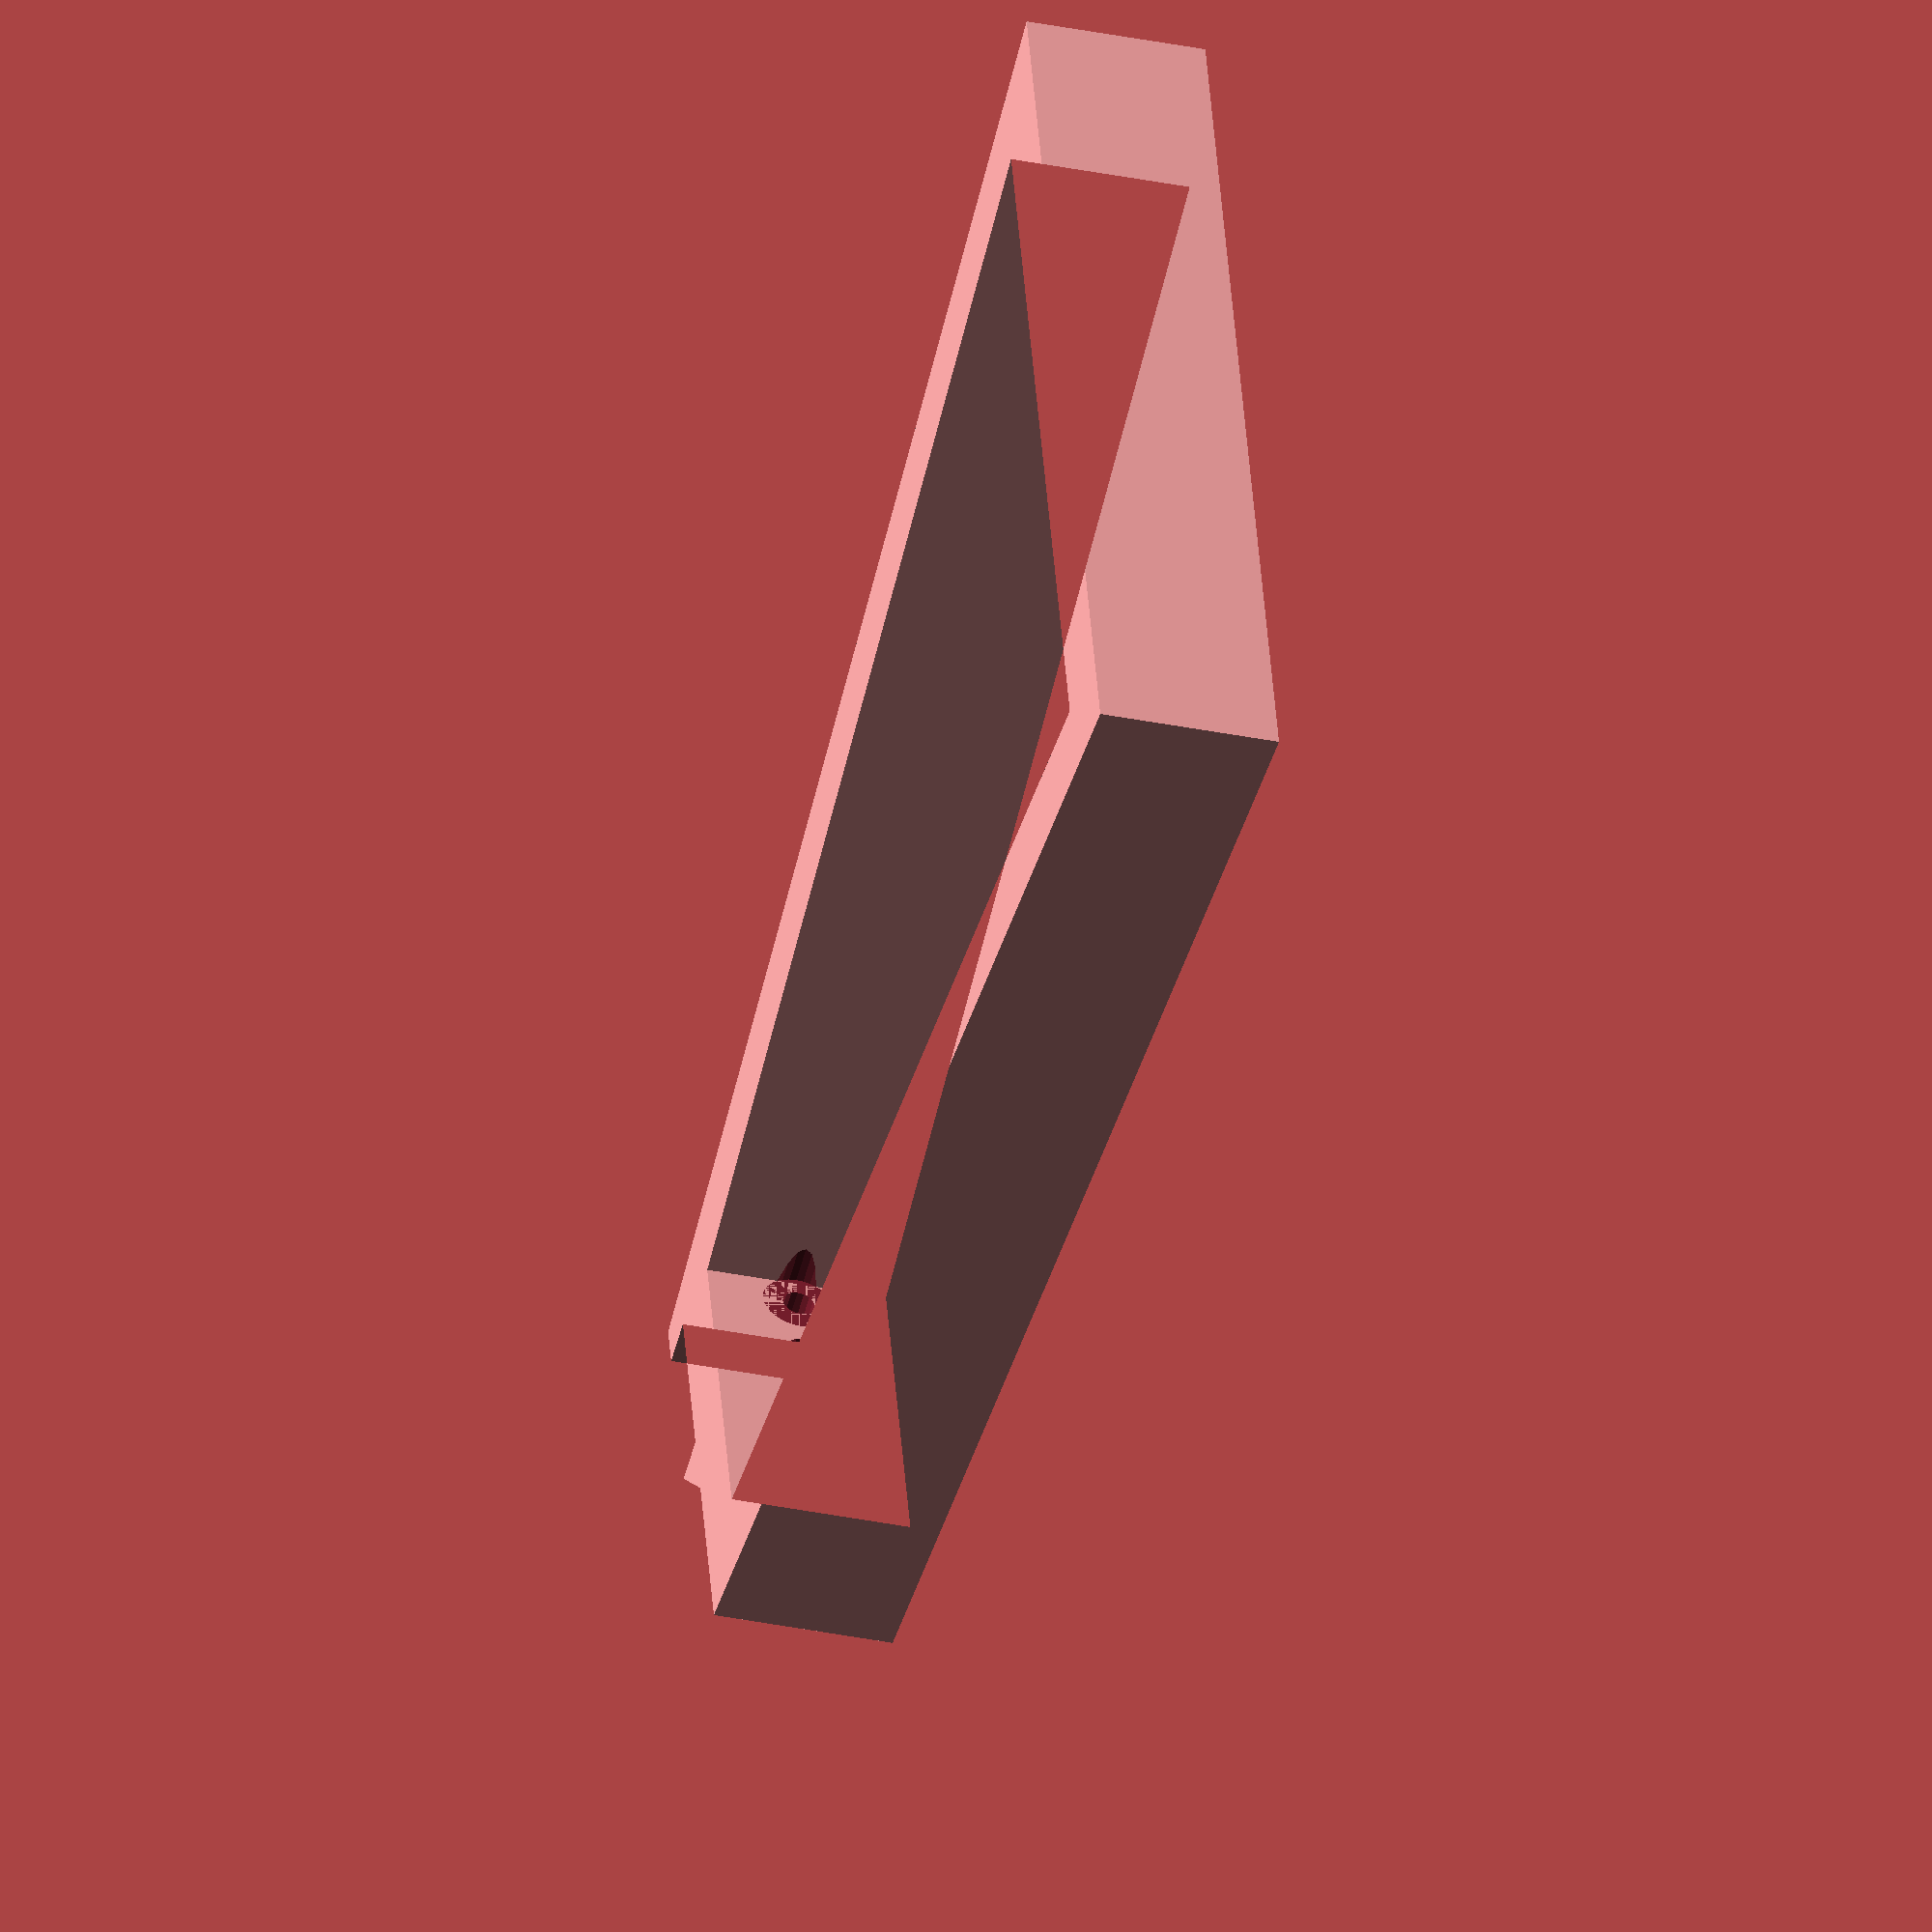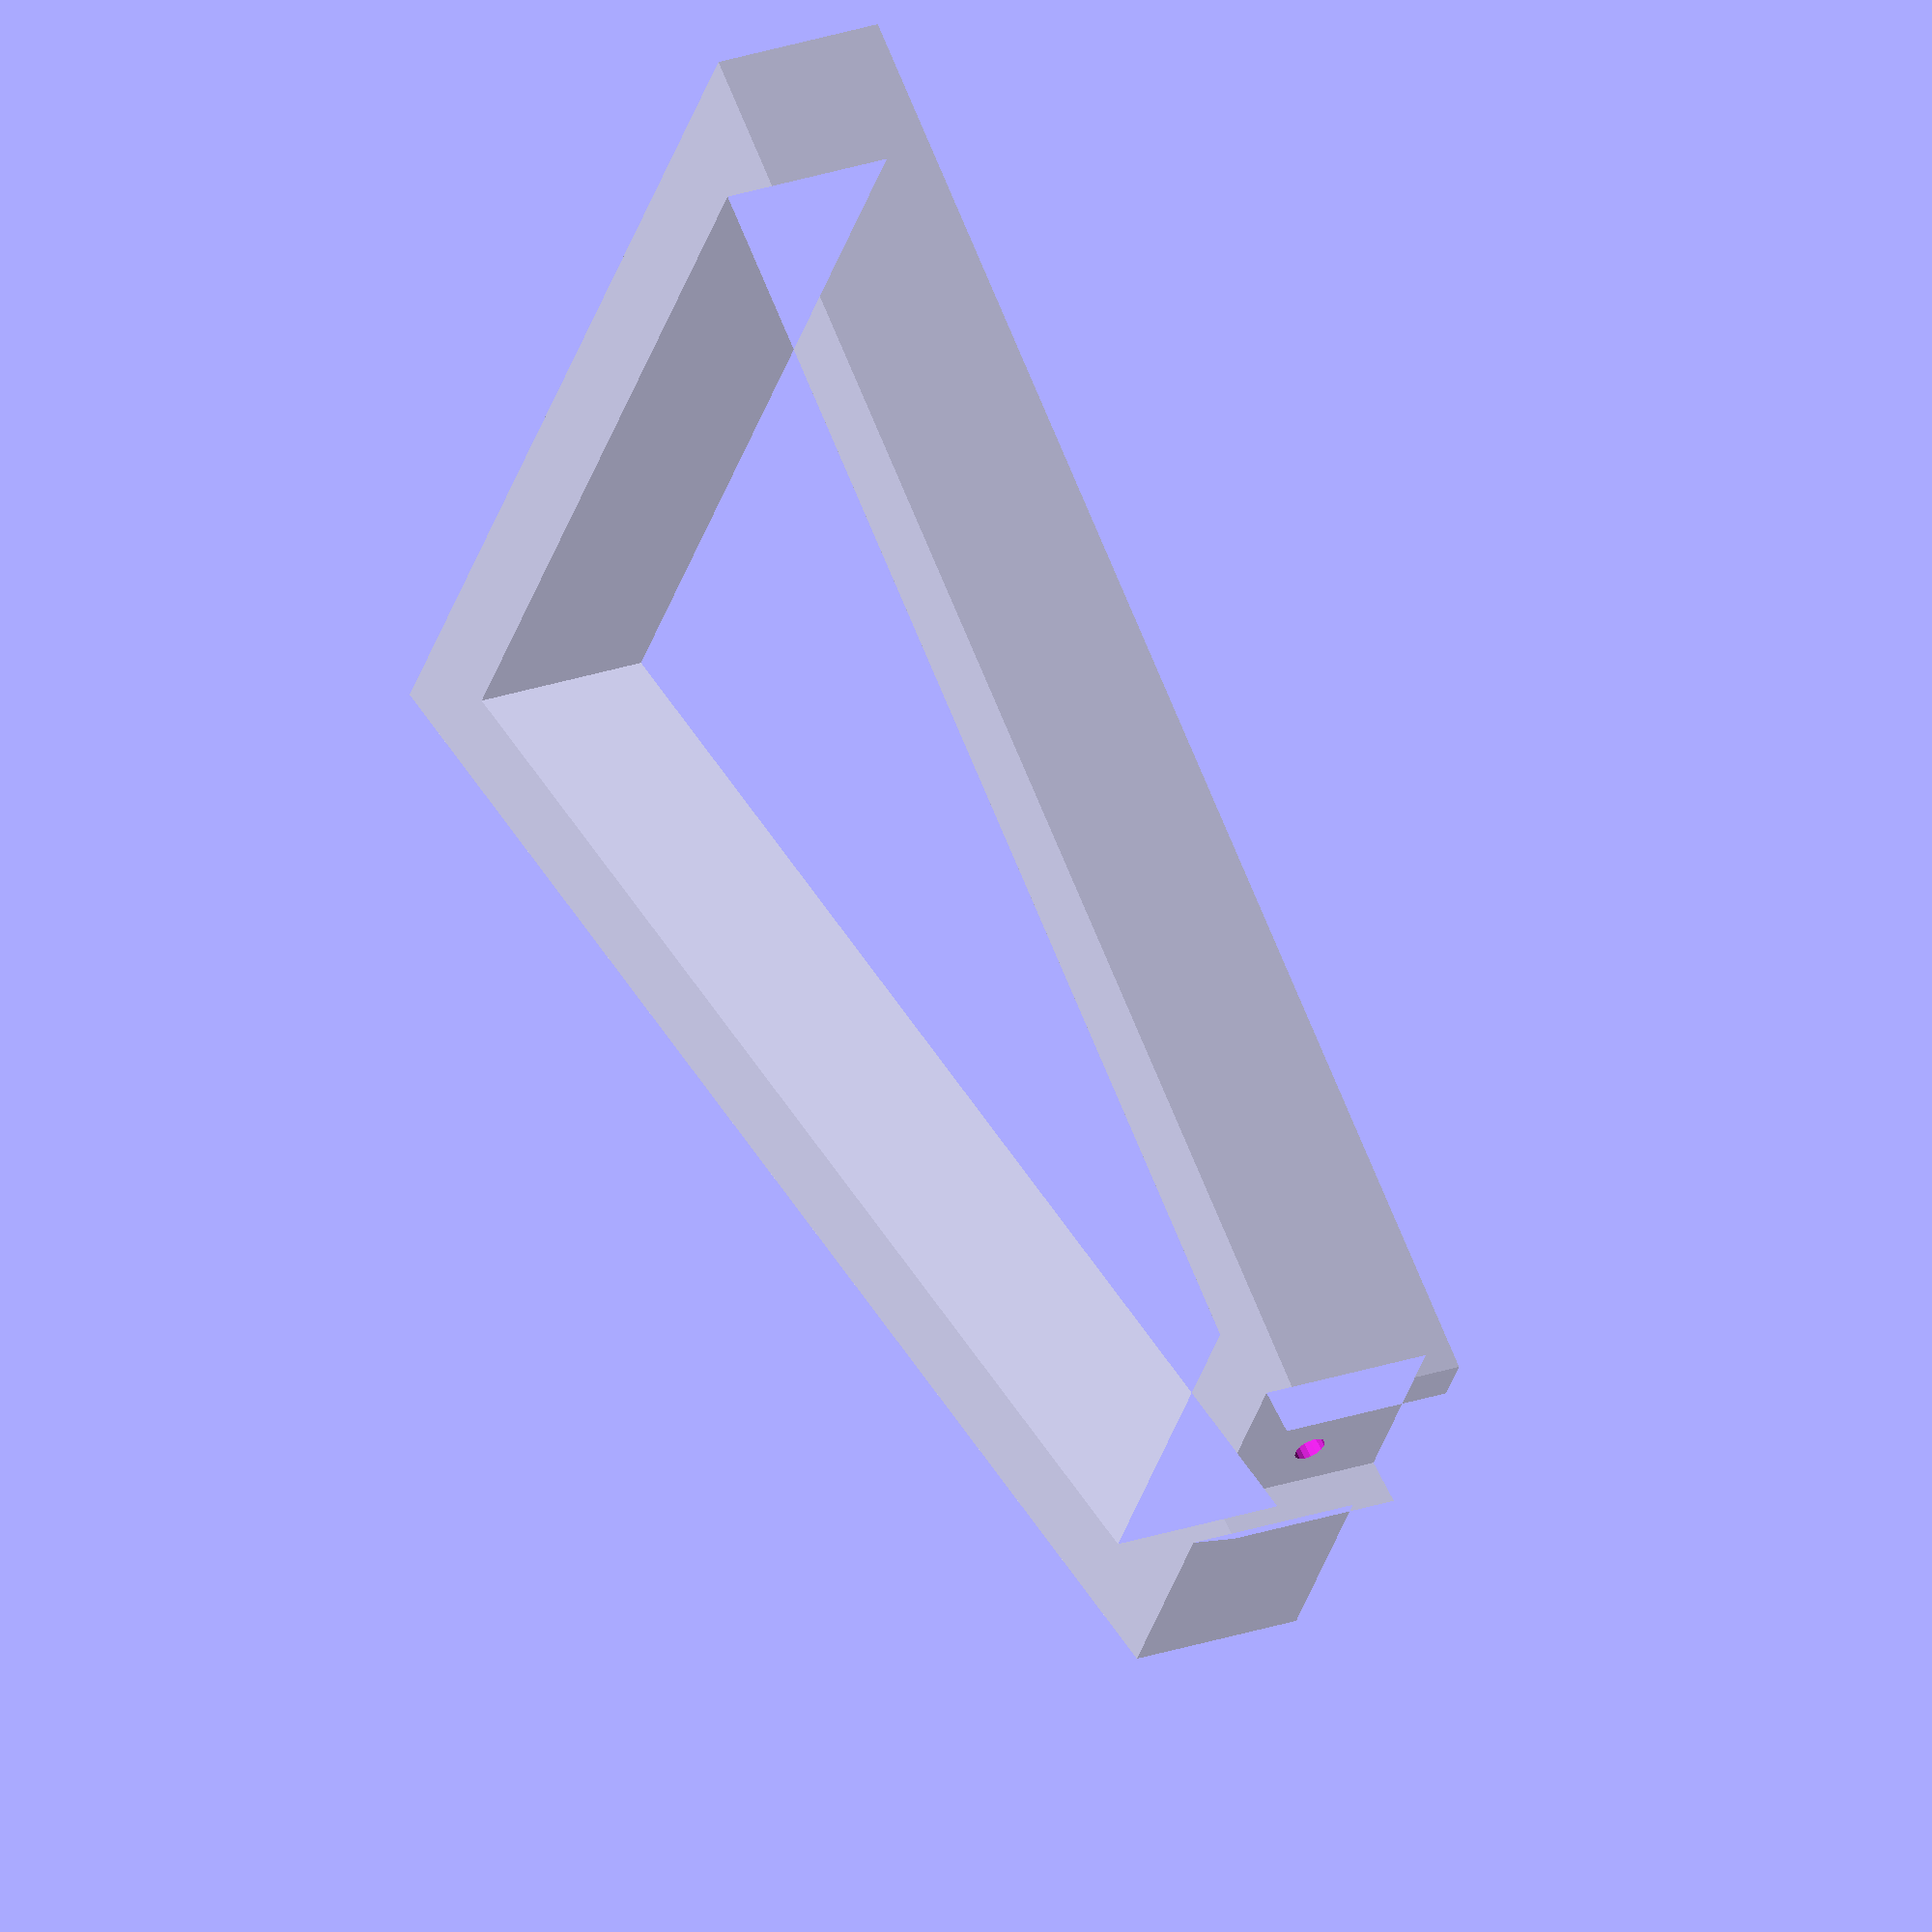
<openscad>
baseLength=120;
topLeftLength=20;
topRightSpaceLength=10;
topBarLeftHolderLength=8;
topBarRightHolderLength=5;

height=160;
width=10;
thickness=20;

barWidth=20+0.4;
barThickness=5+0.2;

screwHoleOffset=8;
screwDiameter=3.6;
nutDiameter=8;

//Computional data:
topWidth=width+barThickness;

topRightLength=topRightSpaceLength+
	barWidth+topBarRightHolderLength;
topLength=topLeftLength+topRightLength;

diffLeftLength=baseLength/2-topLeftLength;
angleLeft=atan(diffLeftLength/height);
armLeftHeight=sqrt(diffLeftLength*diffLeftLength+
	height*height);

rightHeight=height+barThickness;
diffRightLength=baseLength/2-topRightLength;
angleRight=atan(diffRightLength/rightHeight);
armRightHeight=sqrt(diffRightLength*diffRightLength+
	rightHeight*rightHeight);
	
module triangle(l,w)
{
	polygon([
		[0,0],
		[l,w],
		[l,0]
	]);
}

module top()
{
	union()
	{
		translate([-topLeftLength,height-width])
		square([topLength,width]);
		
		translate([topRightSpaceLength-topBarLeftHolderLength,height])
		triangle(topBarLeftHolderLength,barThickness);
		
		translate([topRightSpaceLength,height])
		square([barWidth+topBarRightHolderLength,barThickness]);
	}
}

module base()
{
	translate([-(baseLength-width)/2,0])
	square([baseLength-width,width]);
}

module leftArm()
{
	translate([-baseLength/2,0])
	rotate(-angleLeft)
	square([width,armLeftHeight]);
}

module rightArm()
{
	translate([baseLength/2,0])
	rotate(angleRight)
	translate([-width,0])
	square([width,armRightHeight]);
}

module barHole()
{
	translate([topRightSpaceLength,height])
	square([barWidth,barThickness]);
}

module bottomArmCut()
{
	translate([-baseLength/2-1,-width])
	square([baseLength+2,width]);
}

module main2D()
{
	difference()
	{
		union()
		{
			top();
			base();
			leftArm();
			rightArm();
		}
		
		barHole();
		bottomArmCut();
	}
}

module screwHoles()
{
	for(t=[-1,1])
	{
		x=topRightSpaceLength+barWidth/2+t*screwHoleOffset/2;
		
		translate([x,height-width-1,thickness/2])
		rotate([-90,0,0])
		cylinder(d=screwDiameter,h=width+2,$fn=16);
	}
	
	translate([topRightSpaceLength+barWidth/2+
		screwHoleOffset/2,height-width-40,thickness/2])
	rotate([-90,0,0])
	cylinder(d=nutDiameter,h=40,$fn=32);
}

difference()
{
	linear_extrude(thickness)
	main2D();
	
	screwHoles();
}

</openscad>
<views>
elev=36.5 azim=254.8 roll=75.3 proj=o view=wireframe
elev=336.1 azim=236.6 roll=239.6 proj=o view=wireframe
</views>
